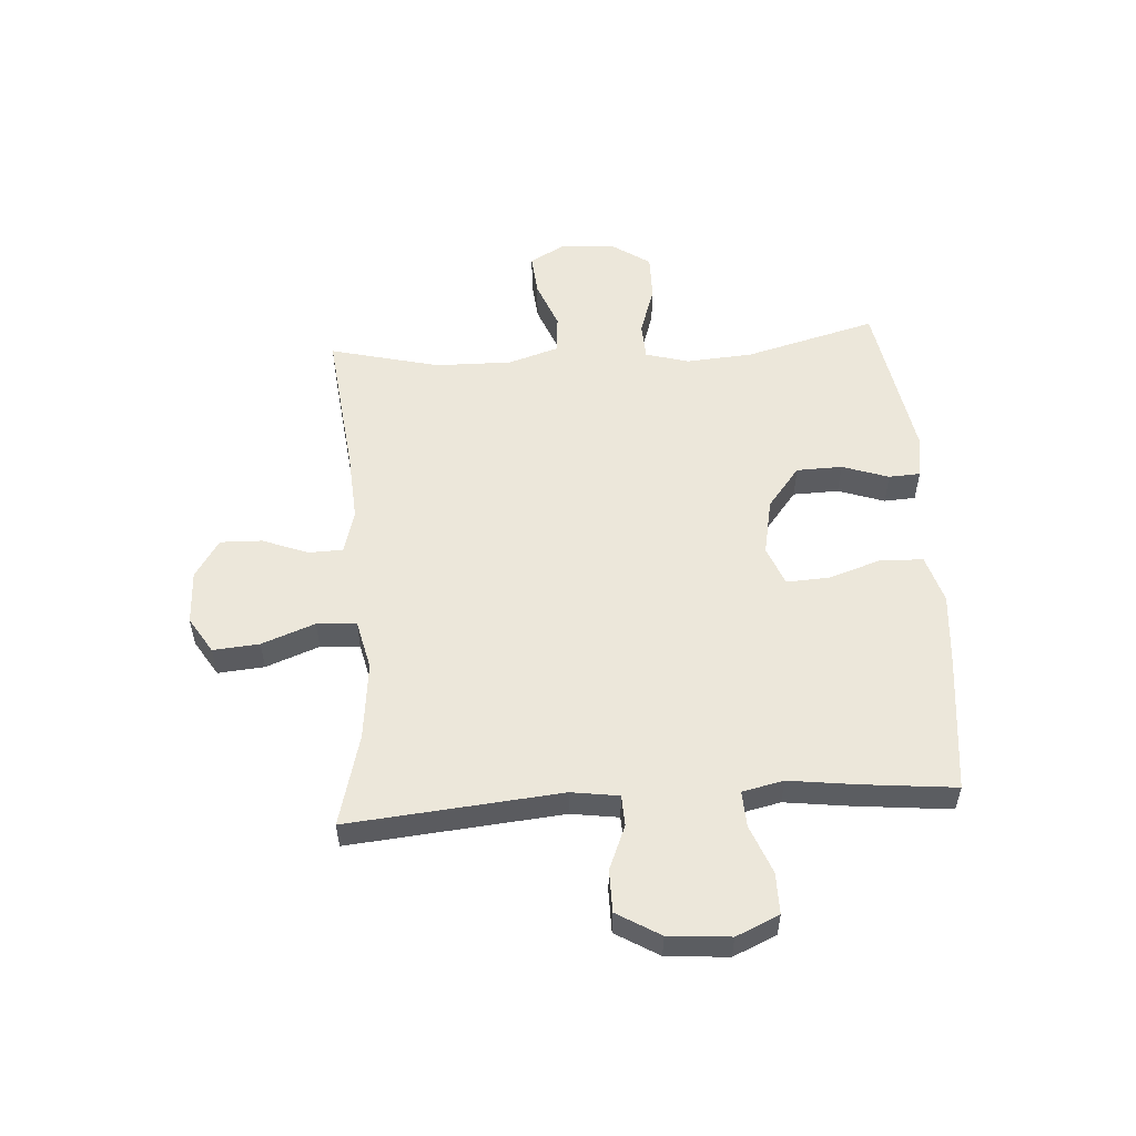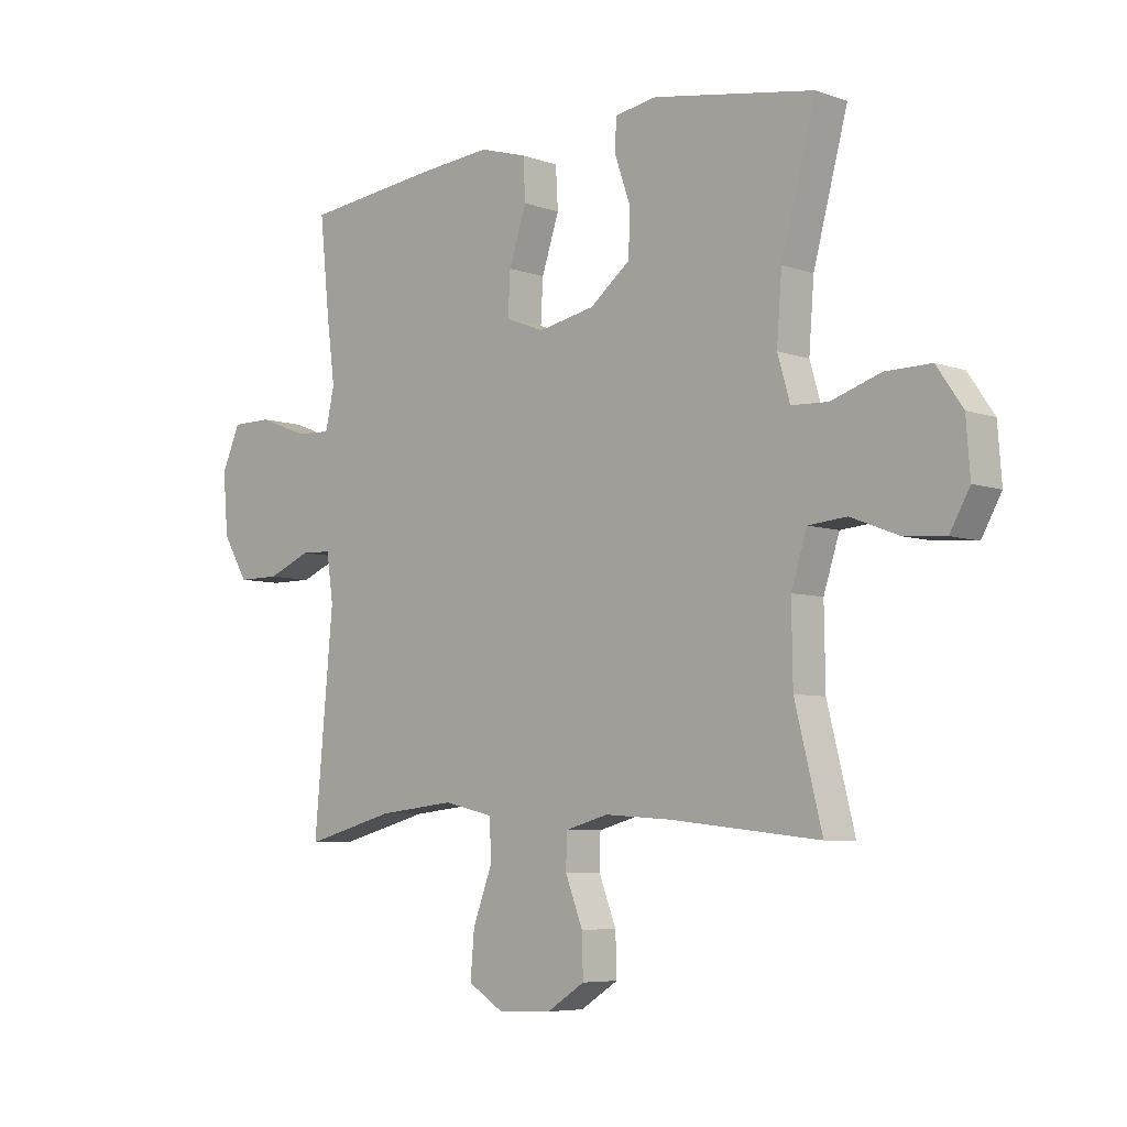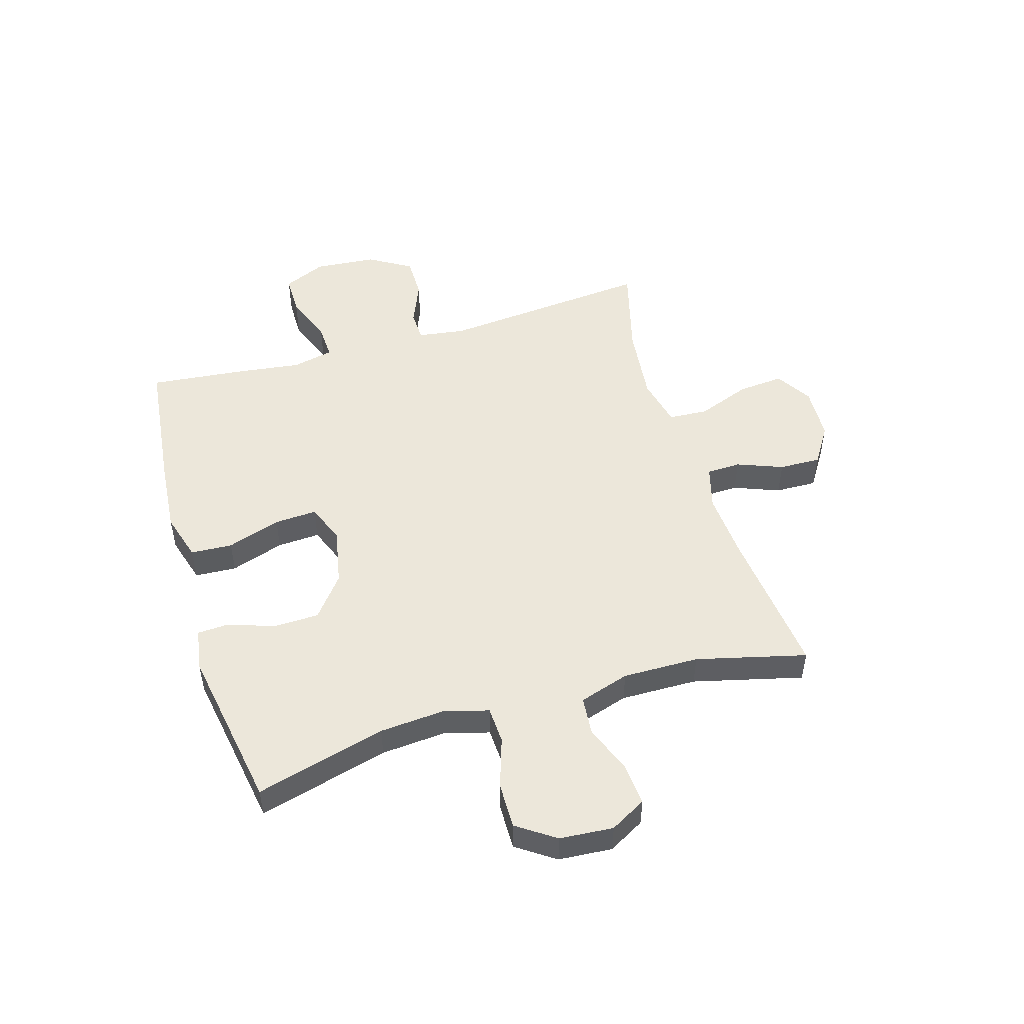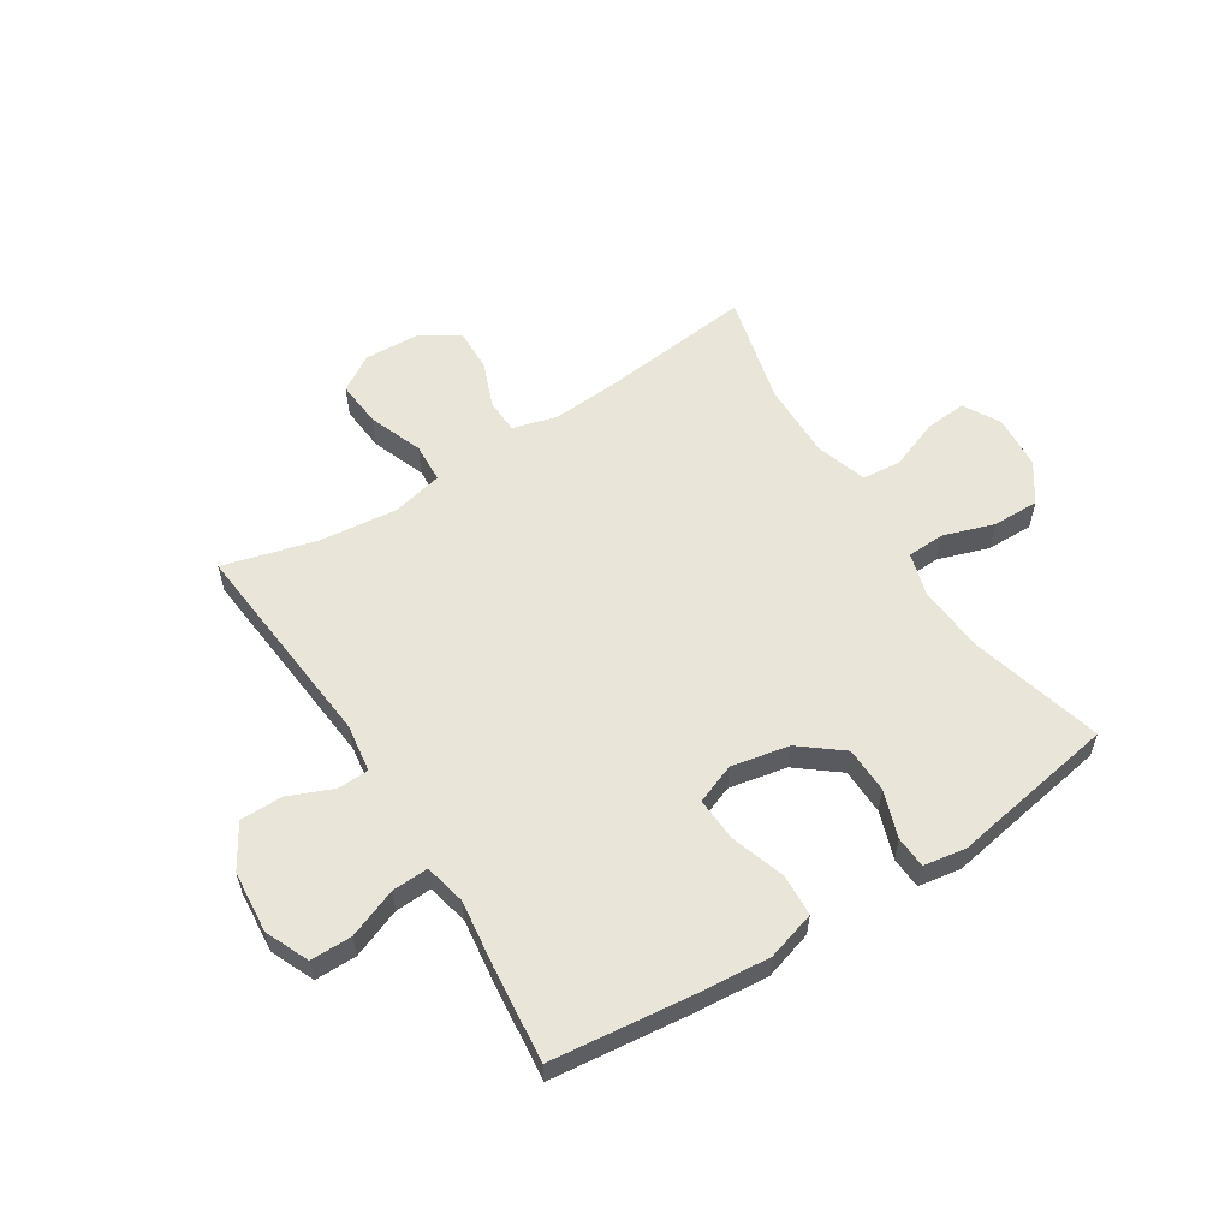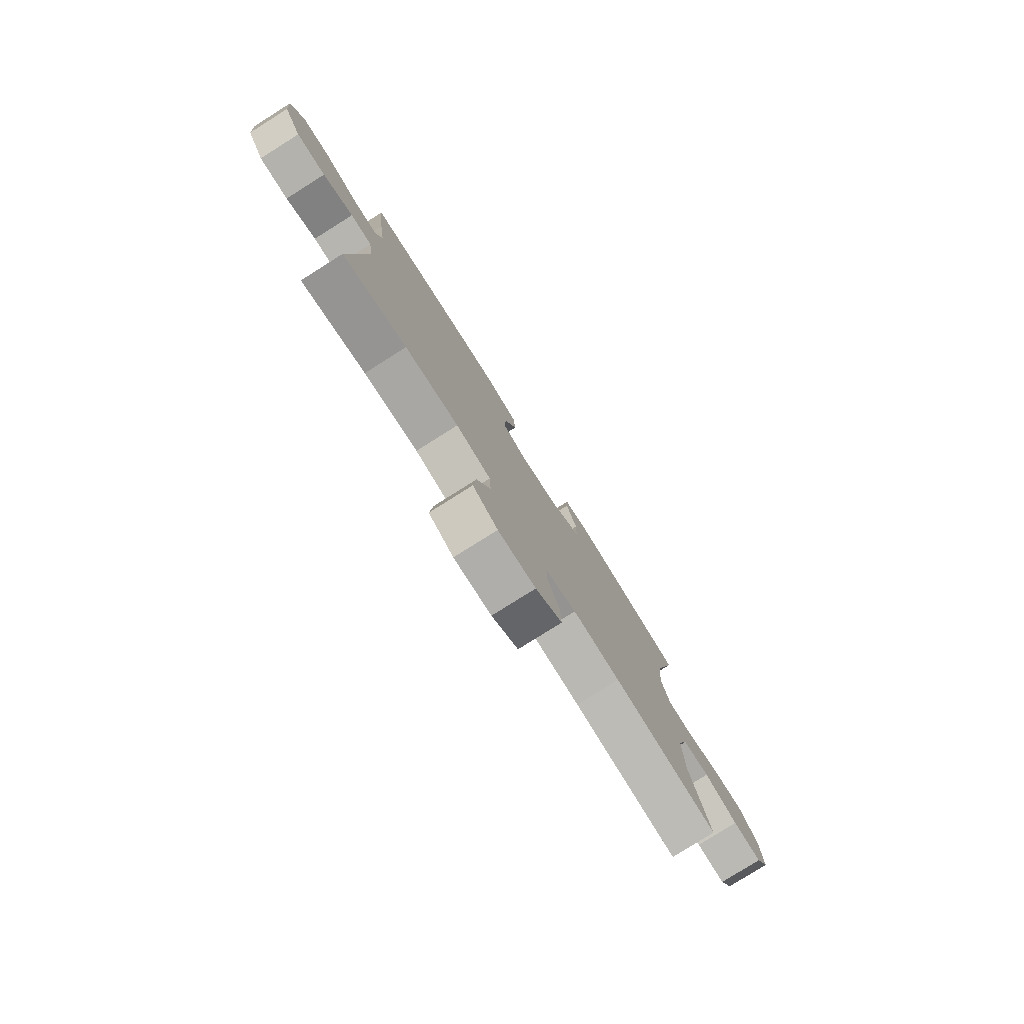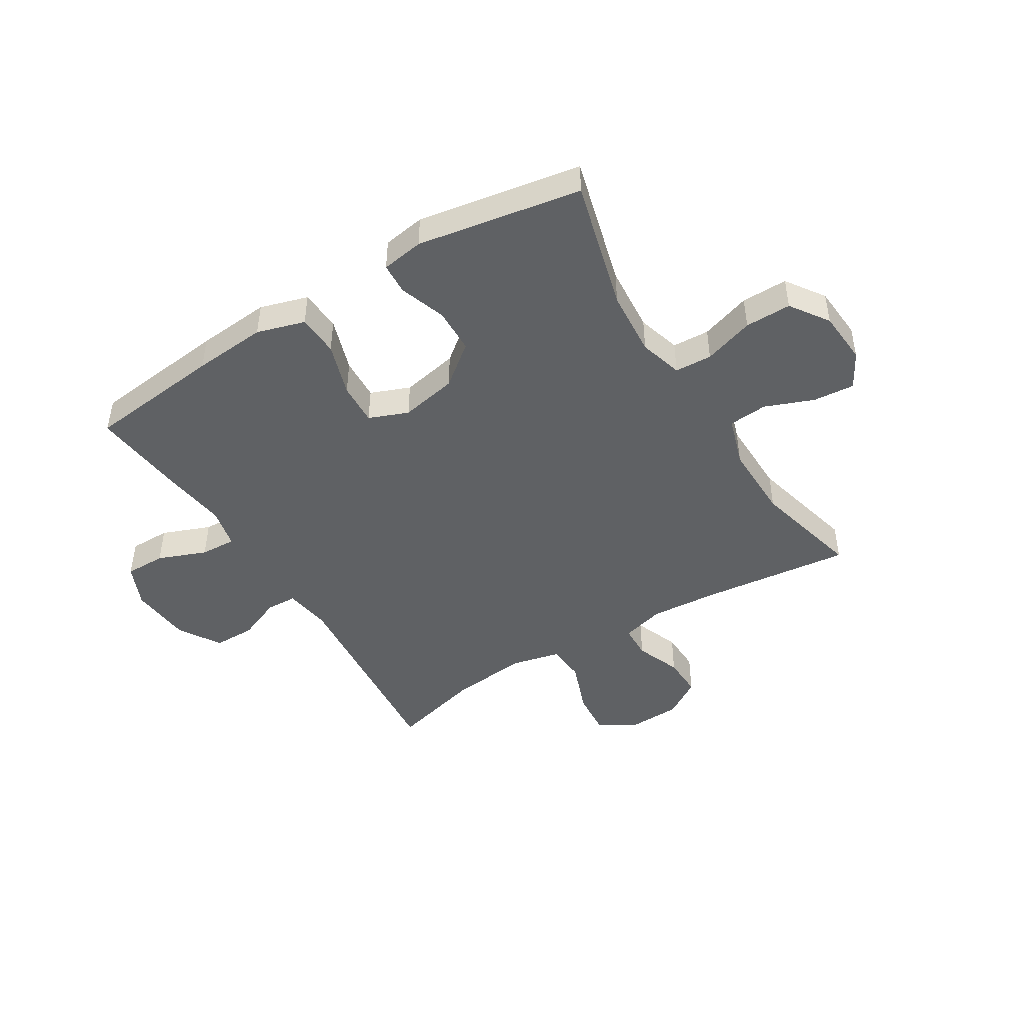
<metadata>
{"format":"obj","ext":"obj","renderer":"f3d","projection":"perspective","resolution":1024,"background":"white","views":[{"elev":54.1,"azim":-93.9,"up":"+Y"},{"elev":-6.3,"azim":43.5,"up":"+Z"},{"elev":50.3,"azim":73.4,"up":"+Y"},{"elev":57.8,"azim":-32.4,"up":"+Y"},{"elev":-79.5,"azim":-57.8,"up":"+Z"},{"elev":-45.8,"azim":31.5,"up":"+Y"}]}
</metadata>
<code>
v -0.5 0.07 -0.5
v -0.466 0.07 -0.128
v -0.478 0.07 -0.045
v -0.532 0.07 -0.043
v -0.609 0.07 -0.075
v -0.683 0.07 -0.075
v -0.728 0.07 0
v -0.737 0.07 0.108
v -0.704 0.07 0.183
v -0.632 0.07 0.183
v -0.547 0.07 0.15
v -0.484 0.07 0.147
v -0.468 0.07 0.219
v -0.483 0.07 0.334
v -0.5 0.07 0.5
v -0.261 0.07 0.527
v -0.132 0.07 0.538
v -0.048 0.07 0.513
v -0.044 0.07 0.44
v -0.075 0.07 0.346
v -0.079 0.07 0.271
v -0.01 0.07 0.244
v 0.09 0.07 0.264
v 0.162 0.07 0.321
v 0.164 0.07 0.401
v 0.136 0.07 0.482
v 0.139 0.07 0.537
v 0.213 0.07 0.549
v 0.5 0.07 0.5
v 0.439 0.07 0.271
v 0.43 0.07 0.154
v 0.452 0.07 0.078
v 0.517 0.07 0.075
v 0.605 0.07 0.104
v 0.686 0.07 0.105
v 0.732 0.07 0.038
v 0.739 0.07 -0.056
v 0.704 0.07 -0.119
v 0.631 0.07 -0.113
v 0.546 0.07 -0.08
v 0.478 0.07 -0.086
v 0.45 0.07 -0.174
v 0.452 0.07 -0.308
v 0.5 0.07 -0.5
v 0.236 0.07 -0.471
v 0.117 0.07 -0.463
v 0.041 0.07 -0.484
v 0.039 0.07 -0.544
v 0.07 0.07 -0.624
v 0.072 0.07 -0.697
v 0.005 0.07 -0.74
v -0.09 0.07 -0.744
v -0.153 0.07 -0.705
v -0.146 0.07 -0.624
v -0.111 0.07 -0.531
v -0.115 0.07 -0.462
v -0.203 0.07 -0.442
v -0.339 0.07 -0.457
v -0.5 0 -0.5
v -0.466 0 -0.128
v -0.478 0 -0.045
v -0.532 0 -0.043
v -0.609 0 -0.075
v -0.683 0 -0.075
v -0.728 0 0
v -0.737 0 0.108
v -0.704 0 0.183
v -0.632 0 0.183
v -0.547 0 0.15
v -0.484 0 0.147
v -0.468 0 0.219
v -0.483 0 0.334
v -0.5 0 0.5
v -0.261 0 0.527
v -0.132 0 0.538
v -0.048 0 0.513
v -0.044 0 0.44
v -0.075 0 0.346
v -0.079 0 0.271
v -0.01 0 0.244
v 0.09 0 0.264
v 0.162 0 0.321
v 0.164 0 0.401
v 0.136 0 0.482
v 0.139 0 0.537
v 0.213 0 0.549
v 0.5 0 0.5
v 0.439 0 0.271
v 0.43 0 0.154
v 0.452 0 0.078
v 0.517 0 0.075
v 0.605 0 0.104
v 0.686 0 0.105
v 0.732 0 0.038
v 0.739 0 -0.056
v 0.704 0 -0.119
v 0.631 0 -0.113
v 0.546 0 -0.08
v 0.478 0 -0.086
v 0.45 0 -0.174
v 0.452 0 -0.308
v 0.5 0 -0.5
v 0.236 0 -0.471
v 0.117 0 -0.463
v 0.041 0 -0.484
v 0.039 0 -0.544
v 0.07 0 -0.624
v 0.072 0 -0.697
v 0.005 0 -0.74
v -0.09 0 -0.744
v -0.153 0 -0.705
v -0.146 0 -0.624
v -0.111 0 -0.531
v -0.115 0 -0.462
v -0.203 0 -0.442
v -0.339 0 -0.457
f 52 53 54 55
f 52 55 56
f 51 52 56
f 48 49 50 51
f 47 48 51 56
f 46 47 56 57
f 43 44 45
f 42 43 45 46
f 41 42 46 57
f 37 38 39 40
f 37 40 41
f 36 37 41
f 33 34 35 36
f 32 33 36 41
f 31 32 41 57
f 27 28 29 30
f 25 26 27 30
f 24 25 30 31
f 23 24 31 57
f 17 18 19 20
f 17 20 21
f 16 17 21
f 13 14 15 16
f 12 13 16 21
f 8 9 10 11
f 8 11 12
f 7 8 12
f 4 5 6 7
f 3 4 7 12
f 2 3 12 21
f 58 1 2 21
f 22 23 57 58
f 21 22 58
f 113 112 111 110
f 114 113 110
f 114 110 109
f 109 108 107 106
f 114 109 106 105
f 115 114 105 104
f 103 102 101
f 104 103 101 100
f 115 104 100 99
f 98 97 96 95
f 99 98 95
f 99 95 94
f 94 93 92 91
f 99 94 91 90
f 115 99 90 89
f 88 87 86 85
f 88 85 84 83
f 89 88 83 82
f 115 89 82 81
f 78 77 76 75
f 79 78 75
f 79 75 74
f 74 73 72 71
f 79 74 71 70
f 69 68 67 66
f 70 69 66
f 70 66 65
f 65 64 63 62
f 70 65 62 61
f 79 70 61 60
f 79 60 59 116
f 116 115 81 80
f 116 80 79
f 1 59 60 2
f 2 60 61 3
f 3 61 62 4
f 4 62 63 5
f 5 63 64 6
f 6 64 65 7
f 7 65 66 8
f 8 66 67 9
f 9 67 68 10
f 10 68 69 11
f 11 69 70 12
f 12 70 71 13
f 13 71 72 14
f 14 72 73 15
f 15 73 74 16
f 16 74 75 17
f 17 75 76 18
f 18 76 77 19
f 19 77 78 20
f 20 78 79 21
f 21 79 80 22
f 22 80 81 23
f 23 81 82 24
f 24 82 83 25
f 25 83 84 26
f 26 84 85 27
f 27 85 86 28
f 28 86 87 29
f 29 87 88 30
f 30 88 89 31
f 31 89 90 32
f 32 90 91 33
f 33 91 92 34
f 34 92 93 35
f 35 93 94 36
f 36 94 95 37
f 37 95 96 38
f 38 96 97 39
f 39 97 98 40
f 40 98 99 41
f 41 99 100 42
f 42 100 101 43
f 43 101 102 44
f 44 102 103 45
f 45 103 104 46
f 46 104 105 47
f 47 105 106 48
f 48 106 107 49
f 49 107 108 50
f 50 108 109 51
f 51 109 110 52
f 52 110 111 53
f 53 111 112 54
f 54 112 113 55
f 55 113 114 56
f 56 114 115 57
f 57 115 116 58
f 58 116 59 1

</code>
